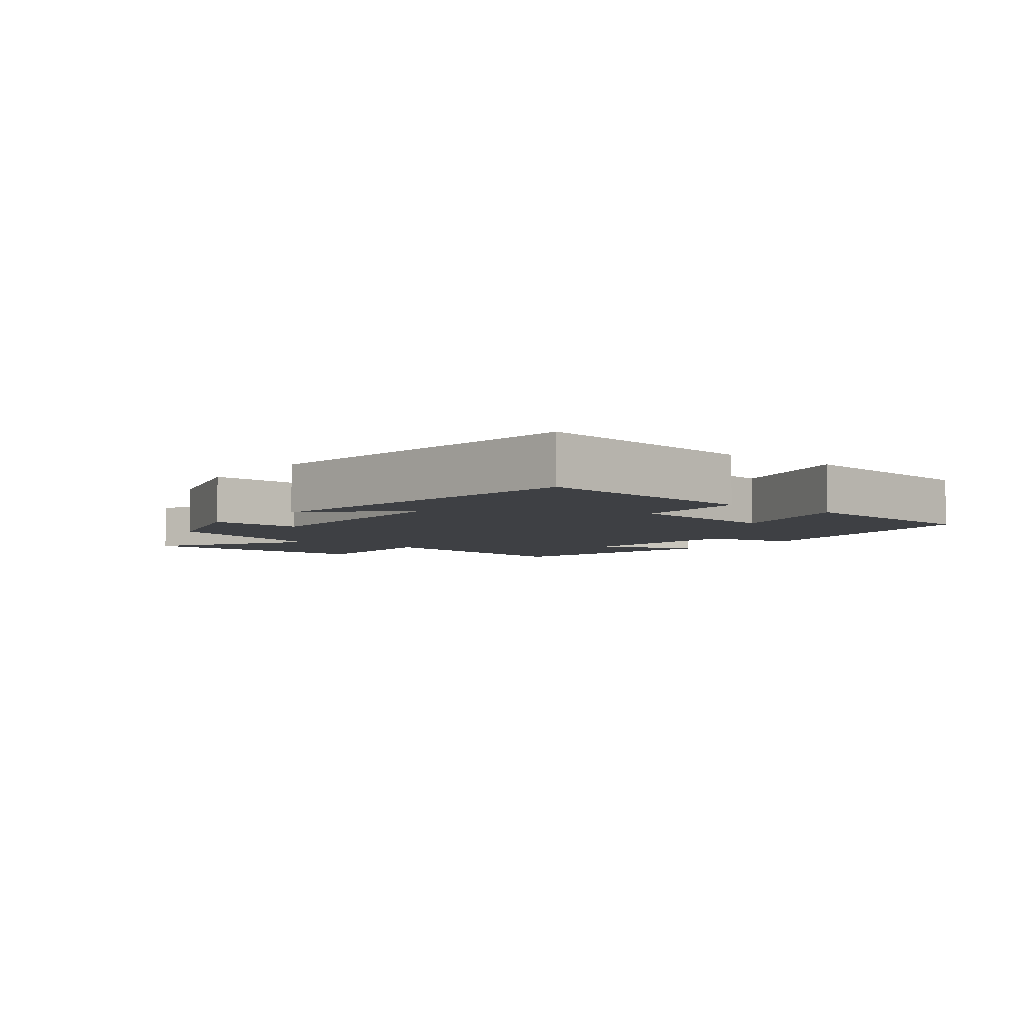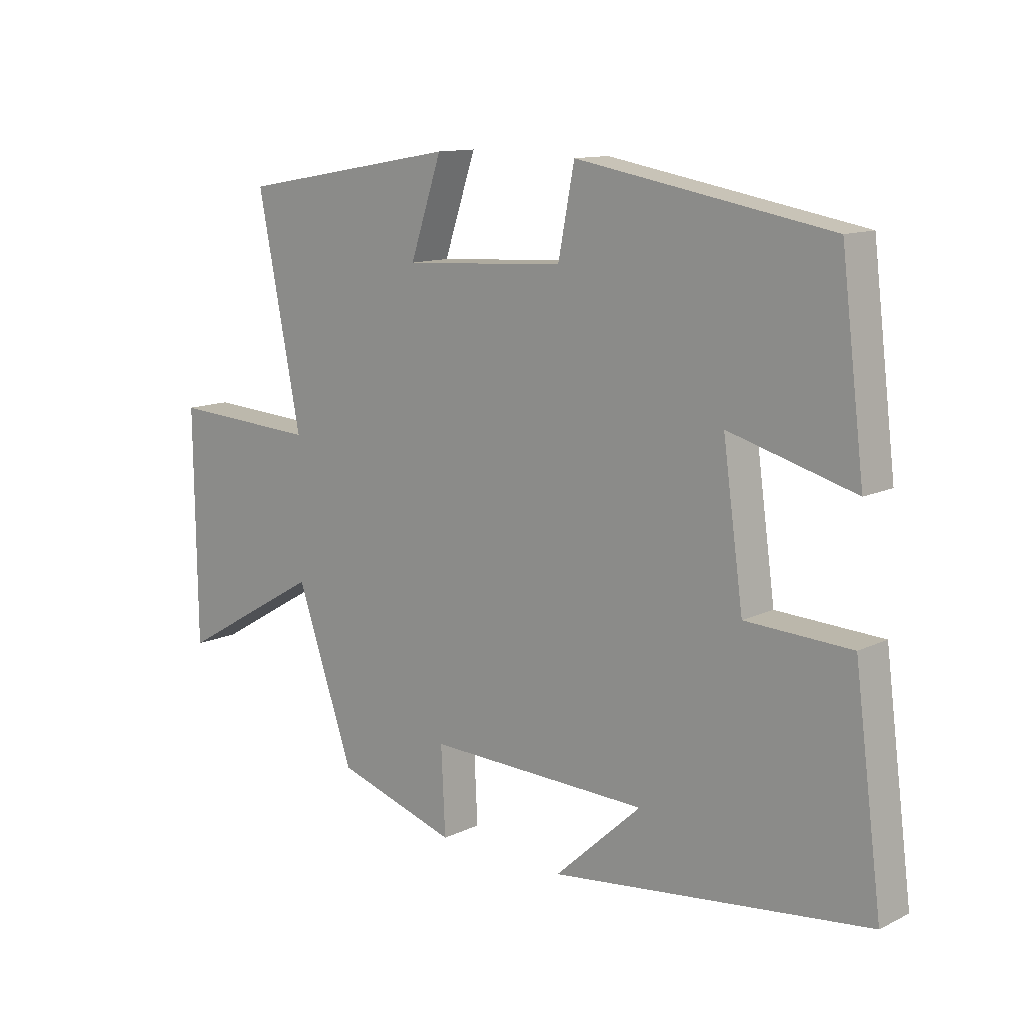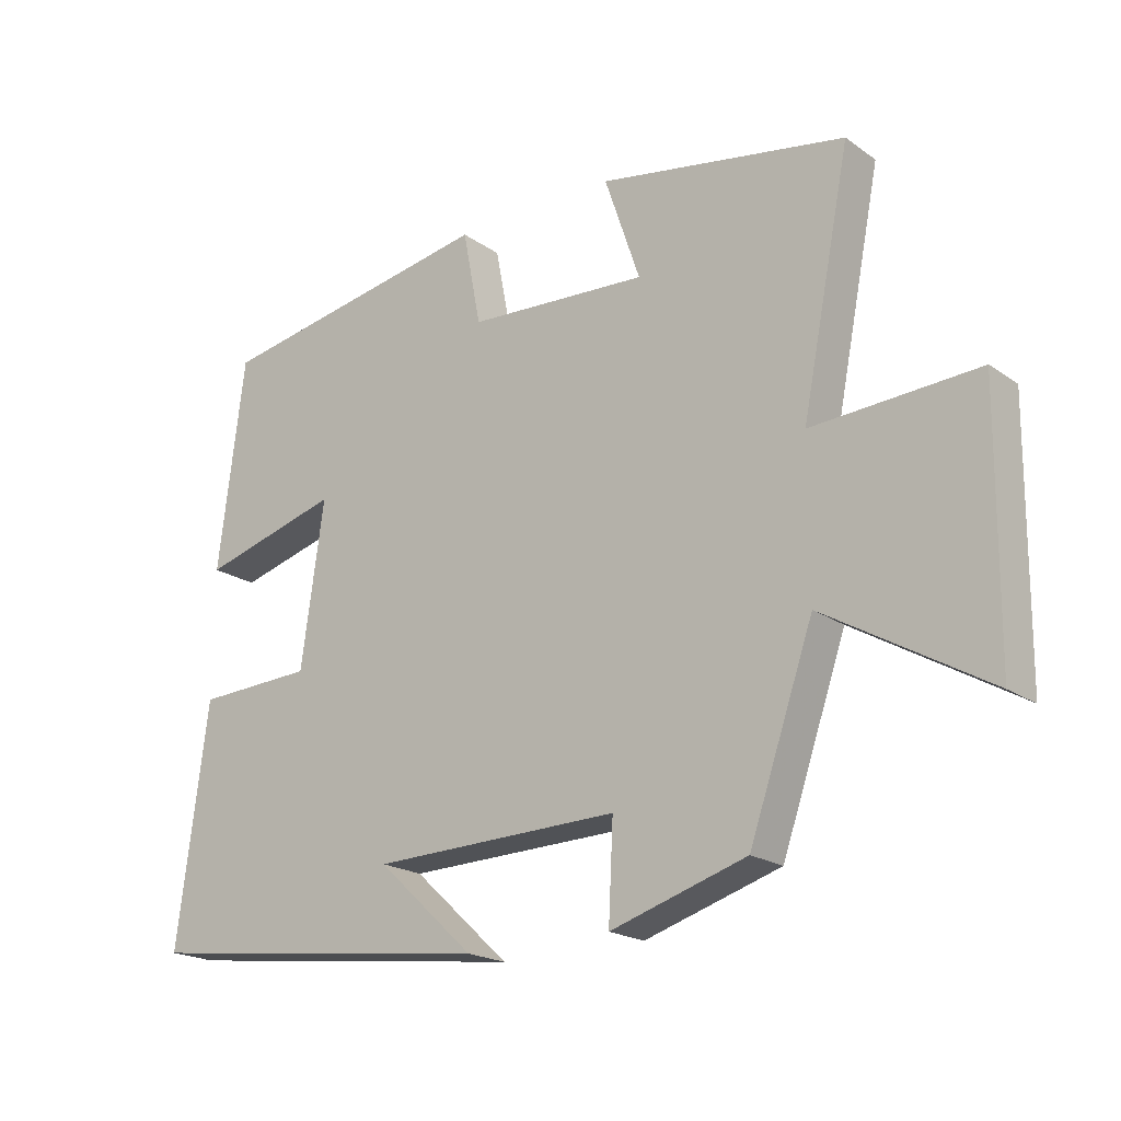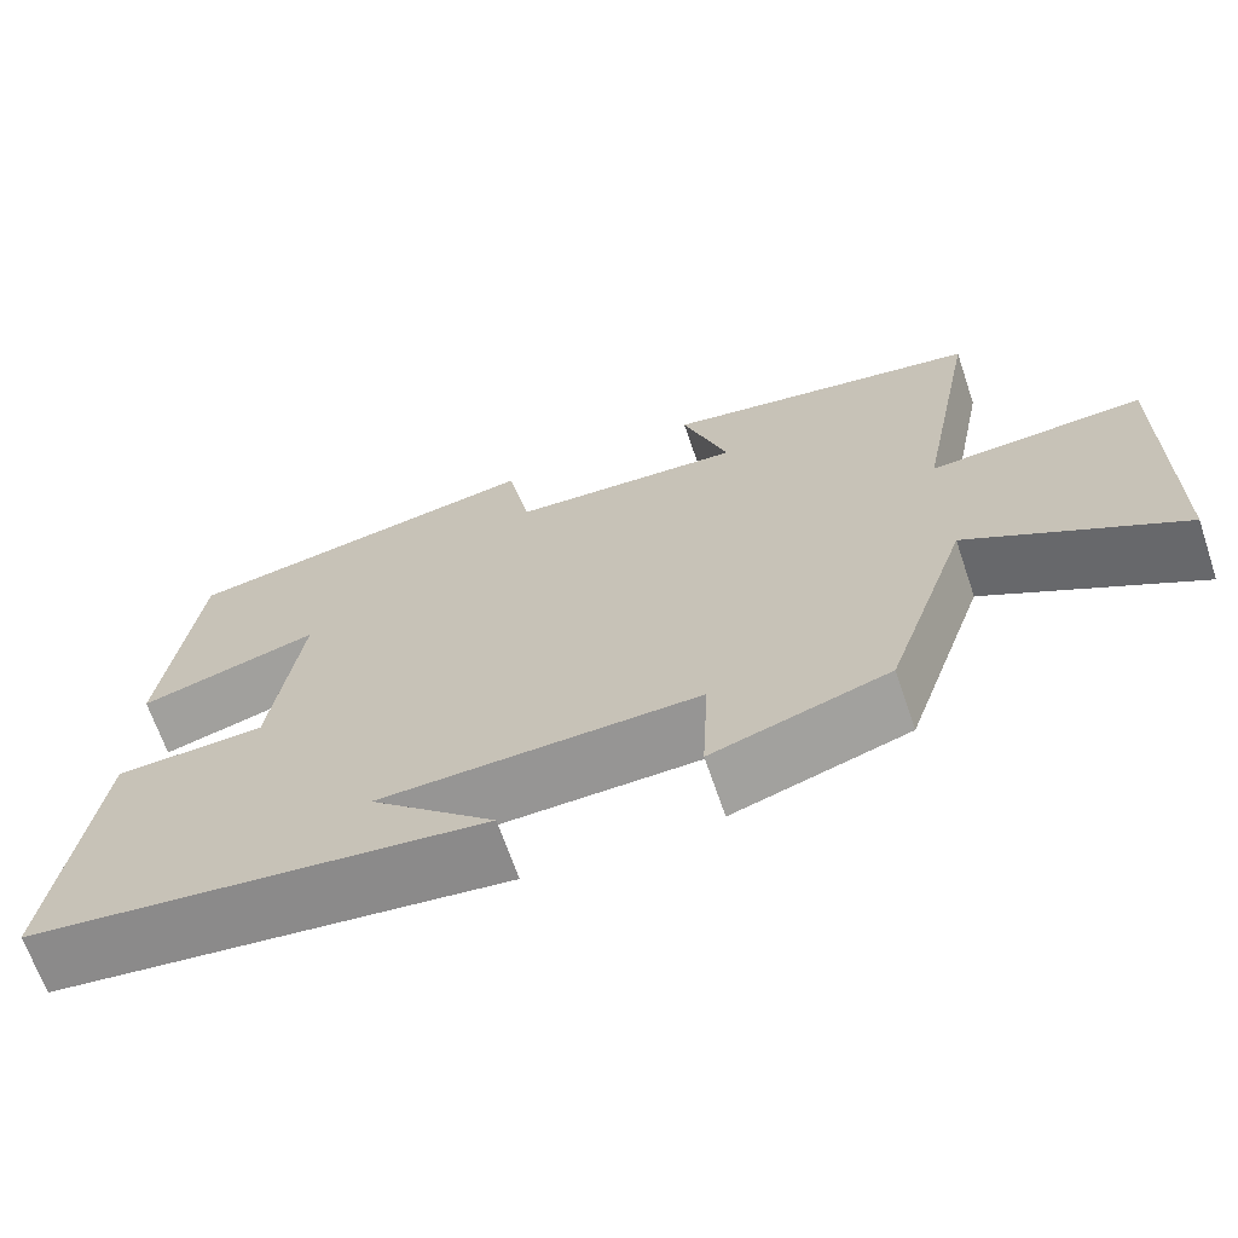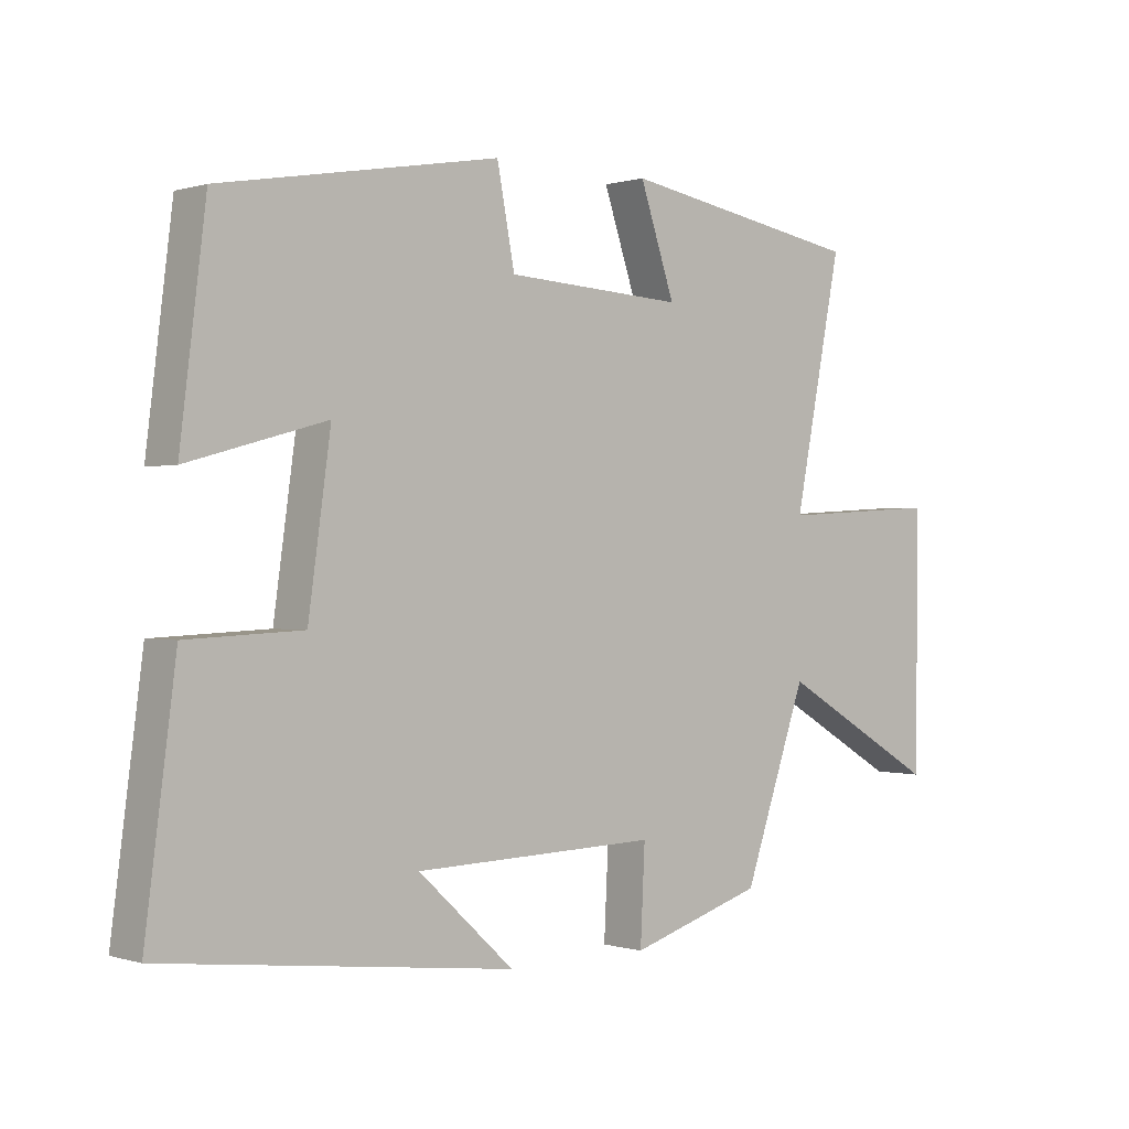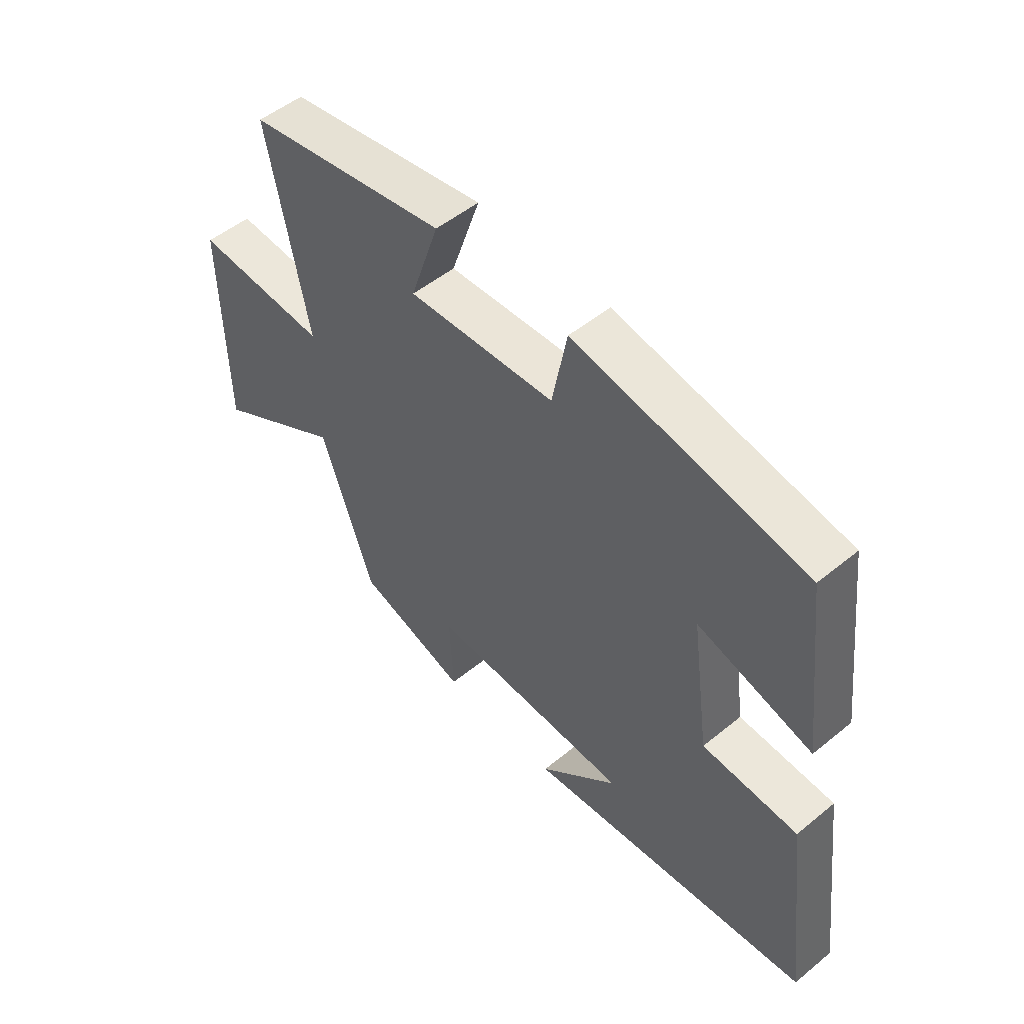
<metadata>
{"format":"obj","ext":"obj","renderer":"f3d","projection":"perspective","resolution":1024,"background":"white","views":[{"elev":-4.9,"azim":-128.1,"up":"+Y"},{"elev":12.2,"azim":-138.3,"up":"+Z"},{"elev":-20.0,"azim":38.3,"up":"+Z"},{"elev":-66.9,"azim":18.8,"up":"+Z"},{"elev":0.1,"azim":-41.3,"up":"+Z"},{"elev":51.4,"azim":-131.6,"up":"+Z"}]}
</metadata>
<code>
v -0.546 0.07 -0.436
v -0.5 0.07 -0.083
v -0.325 0.07 -0.075
v -0.291 0.07 0.169
v -0.5 0.07 0.111
v -0.461 0.07 0.426
v -0.04 0.07 0.5
v -0.013 0.07 0.359
v 0.257 0.07 0.343
v 0.204 0.07 0.5
v 0.573 0.07 0.435
v 0.5 0.07 0.067
v 0.747 0.07 0.081
v 0.743 0.07 -0.303
v 0.5 0.07 -0.161
v 0.404 0.07 -0.437
v 0.201 0.07 -0.5
v 0.208 0.07 -0.357
v -0.162 0.07 -0.367
v -0.017 0.07 -0.5
v -0.546 0 -0.436
v -0.5 0 -0.083
v -0.325 0 -0.075
v -0.291 0 0.169
v -0.5 0 0.111
v -0.461 0 0.426
v -0.04 0 0.5
v -0.013 0 0.359
v 0.257 0 0.343
v 0.204 0 0.5
v 0.573 0 0.435
v 0.5 0 0.067
v 0.747 0 0.081
v 0.743 0 -0.303
v 0.5 0 -0.161
v 0.404 0 -0.437
v 0.201 0 -0.5
v 0.208 0 -0.357
v -0.162 0 -0.367
v -0.017 0 -0.5
f 19 20 1 2
f 18 19 2 3
f 15 16 17 18
f 15 18 3 4
f 12 13 14 15
f 12 15 4
f 9 10 11 12
f 8 9 12 4
f 6 7 8
f 4 5 6 8
f 22 21 40 39
f 23 22 39 38
f 38 37 36 35
f 24 23 38 35
f 35 34 33 32
f 24 35 32
f 32 31 30 29
f 24 32 29 28
f 28 27 26
f 28 26 25 24
f 1 21 22 2
f 2 22 23 3
f 3 23 24 4
f 4 24 25 5
f 5 25 26 6
f 6 26 27 7
f 7 27 28 8
f 8 28 29 9
f 9 29 30 10
f 10 30 31 11
f 11 31 32 12
f 12 32 33 13
f 13 33 34 14
f 14 34 35 15
f 15 35 36 16
f 16 36 37 17
f 17 37 38 18
f 18 38 39 19
f 19 39 40 20
f 20 40 21 1

</code>
